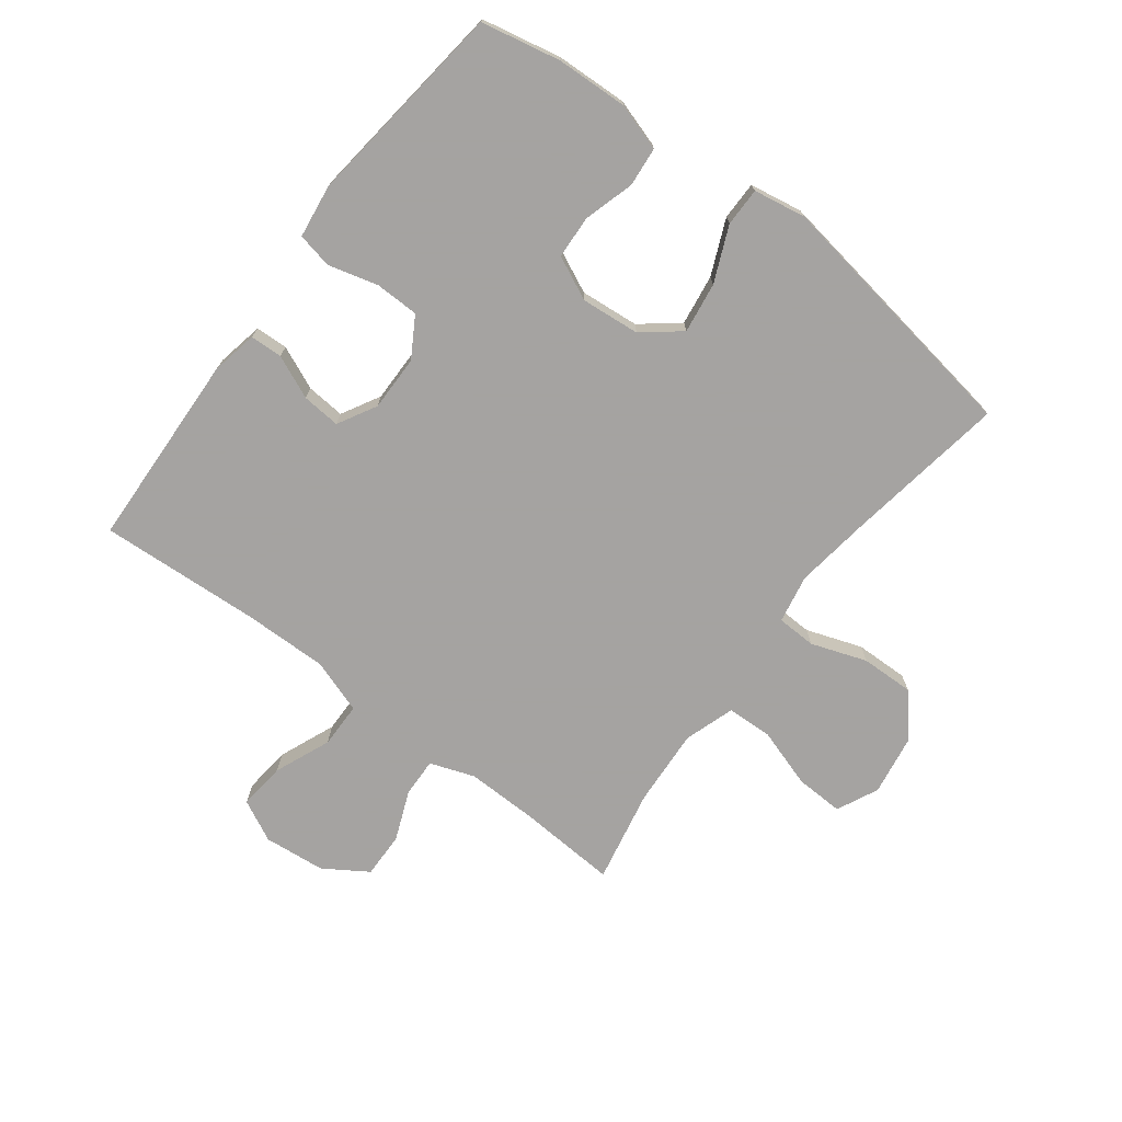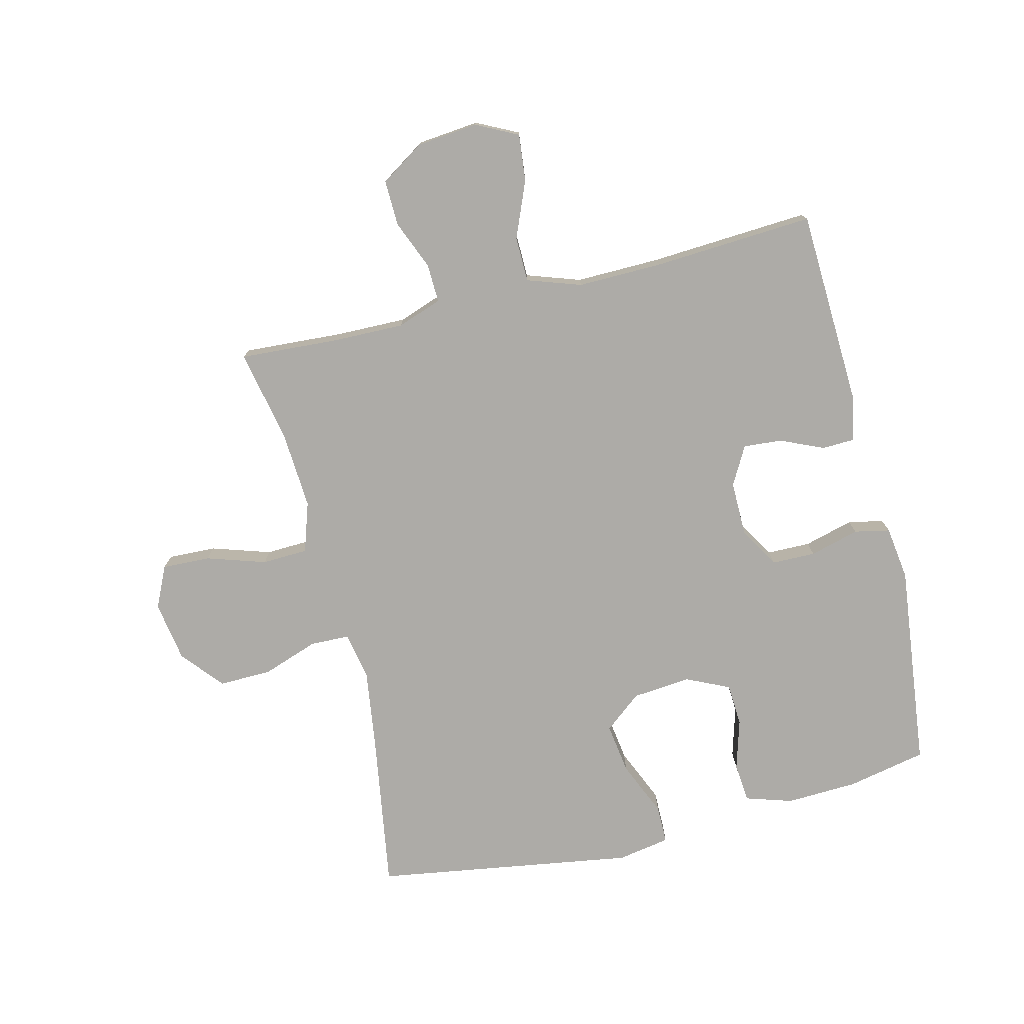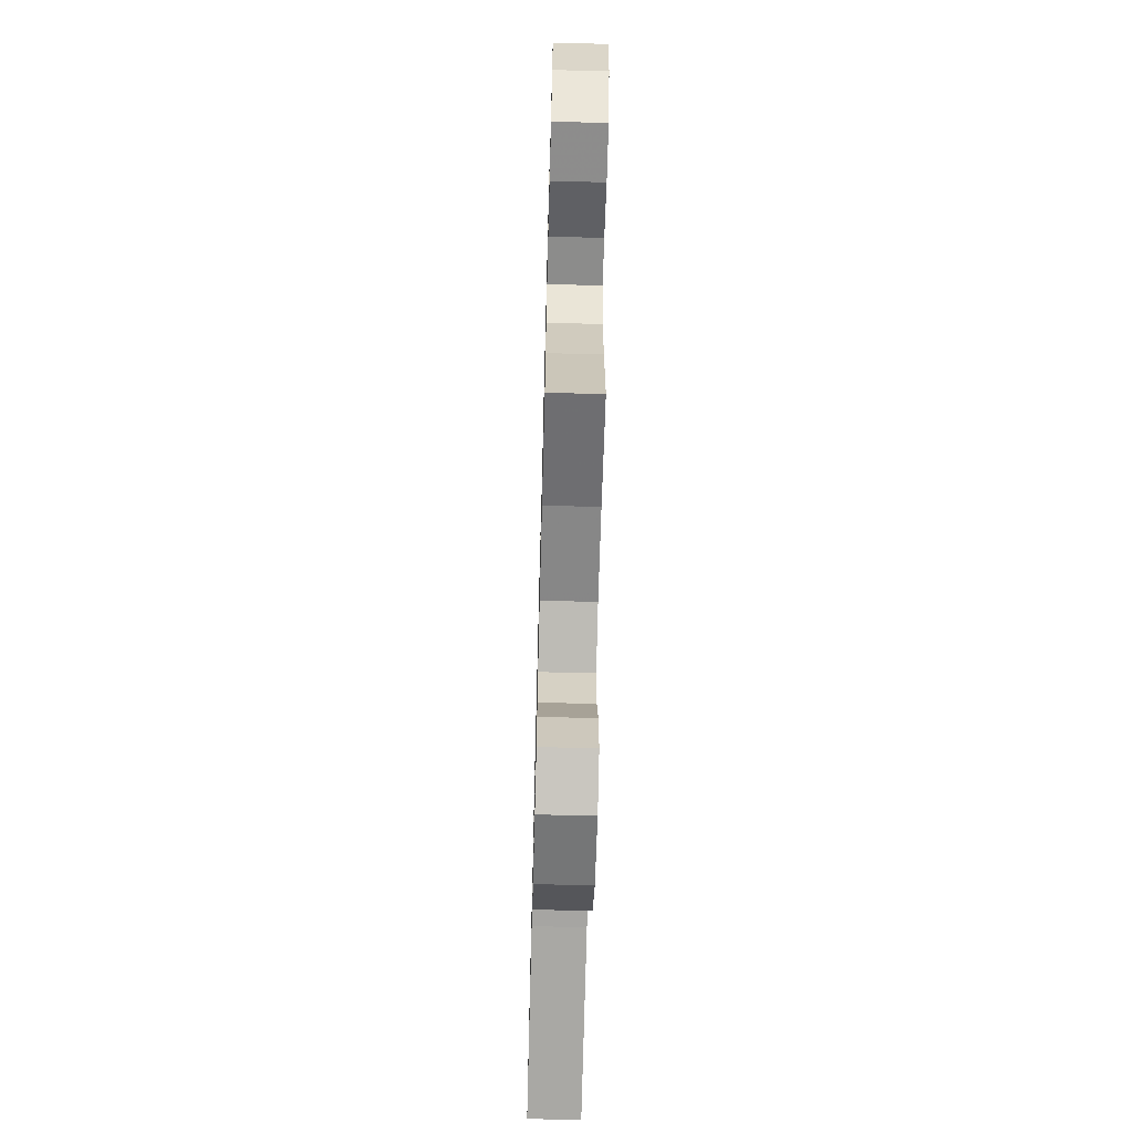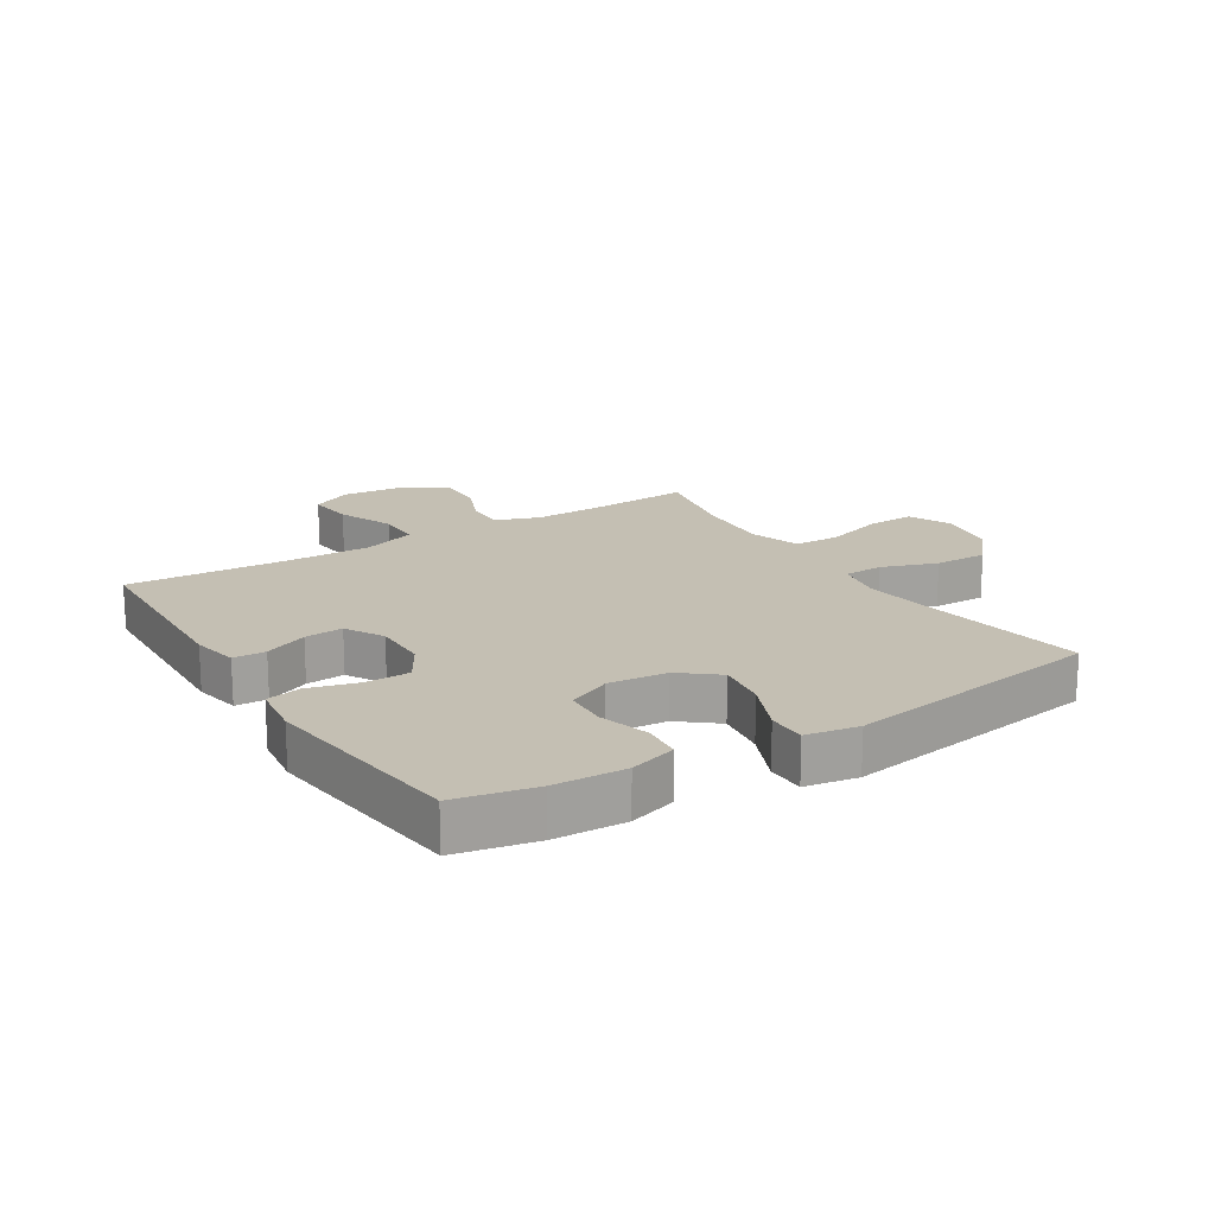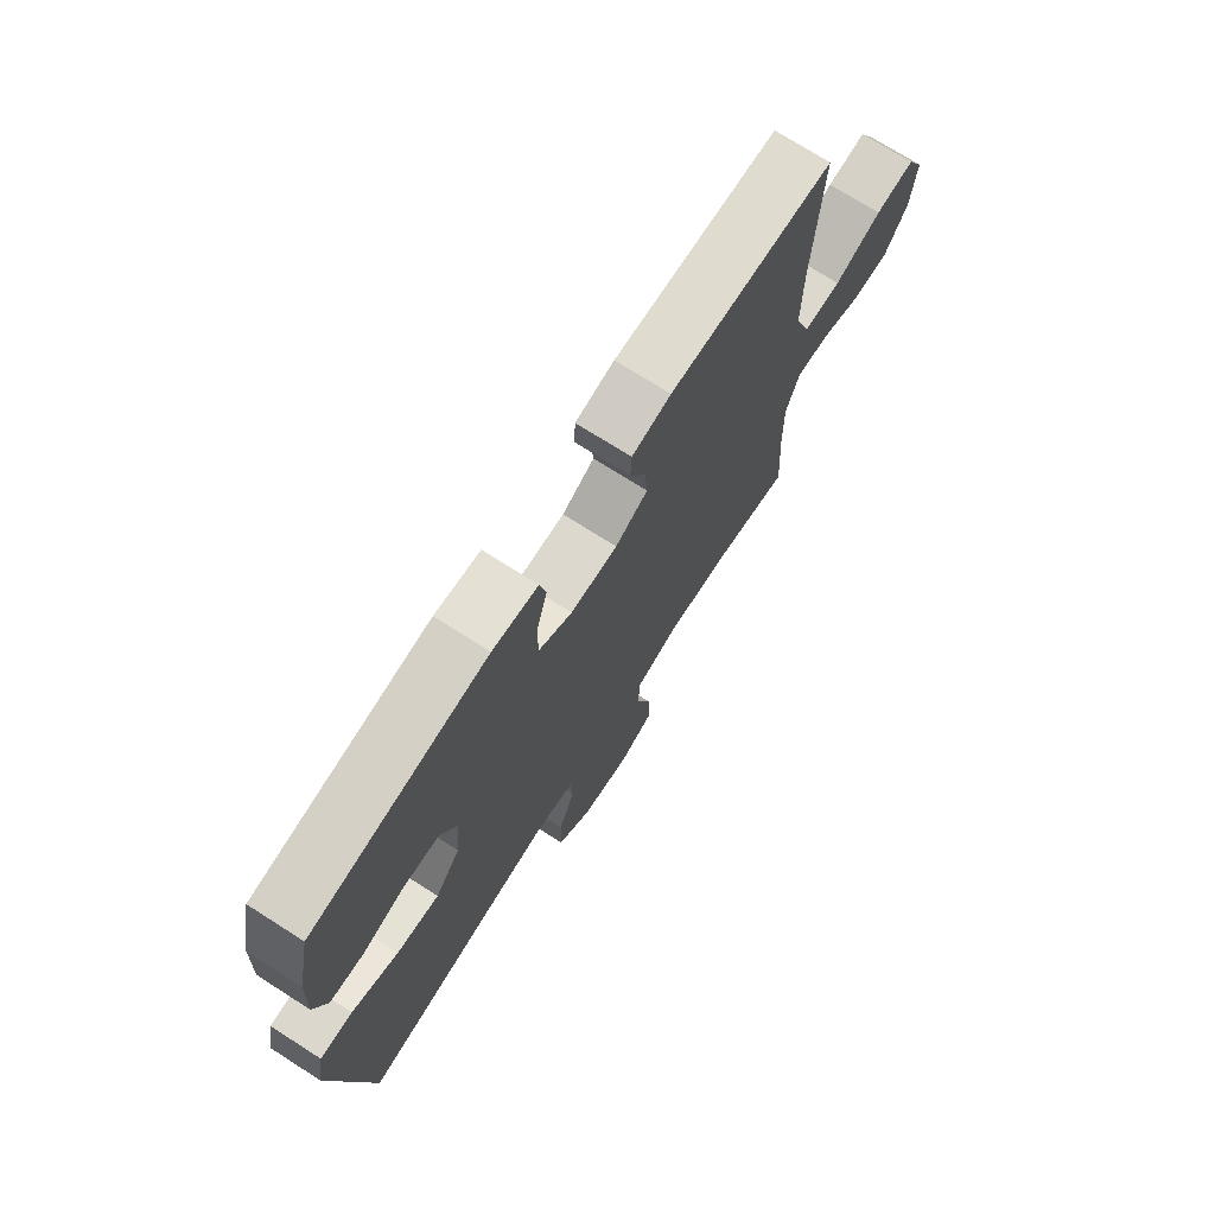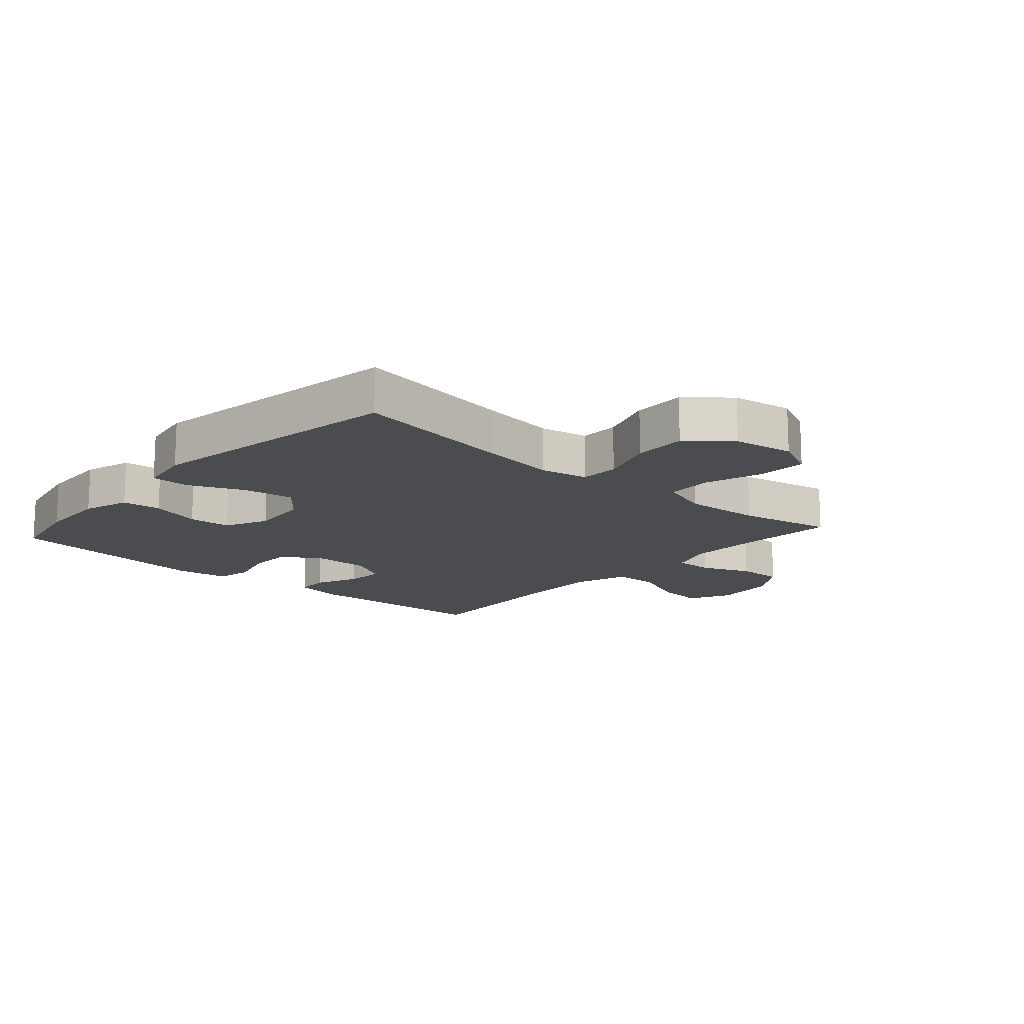
<metadata>
{"format":"obj","ext":"obj","renderer":"f3d","projection":"perspective","resolution":1024,"background":"white","views":[{"elev":-73.1,"azim":52.8,"up":"+Y"},{"elev":-76.4,"azim":-76.2,"up":"+Y"},{"elev":-65.9,"azim":-91.5,"up":"+Z"},{"elev":17.9,"azim":57.9,"up":"+Y"},{"elev":72.9,"azim":122.5,"up":"+Z"},{"elev":-14.9,"azim":138.3,"up":"+Y"}]}
</metadata>
<code>
v -0.5 0.07 0.5
v -0.179 0.07 0.514
v -0.103 0.07 0.499
v -0.101 0.07 0.446
v -0.132 0.07 0.375
v -0.137 0.07 0.312
v -0.074 0.07 0.277
v 0.017 0.07 0.278
v 0.082 0.07 0.317
v 0.083 0.07 0.389
v 0.061 0.07 0.47
v 0.073 0.07 0.528
v 0.161 0.07 0.54
v 0.5 0.07 0.5
v 0.527 0.07 0.37
v 0.532 0.07 0.253
v 0.508 0.07 0.176
v 0.444 0.07 0.17
v 0.361 0.07 0.194
v 0.291 0.07 0.19
v 0.258 0.07 0.119
v 0.267 0.07 0.023
v 0.316 0.07 -0.038
v 0.399 0.07 -0.026
v 0.489 0.07 0.013
v 0.552 0.07 0.013
v 0.567 0.07 -0.073
v 0.5 0.07 -0.5
v 0.236 0.07 -0.458
v 0.113 0.07 -0.441
v 0.034 0.07 -0.456
v 0.032 0.07 -0.52
v 0.064 0.07 -0.611
v 0.066 0.07 -0.698
v -0.002 0.07 -0.755
v -0.101 0.07 -0.771
v -0.169 0.07 -0.739
v -0.166 0.07 -0.66
v -0.135 0.07 -0.563
v -0.138 0.07 -0.488
v -0.22 0.07 -0.461
v -0.347 0.07 -0.469
v -0.5 0.07 -0.5
v -0.49 0.07 -0.338
v -0.488 0.07 -0.221
v -0.514 0.07 -0.148
v -0.577 0.07 -0.15
v -0.658 0.07 -0.183
v -0.733 0.07 -0.185
v -0.779 0.07 -0.114
v -0.789 0.07 -0.013
v -0.755 0.07 0.055
v -0.678 0.07 0.047
v -0.586 0.07 0.009
v -0.512 0.07 0.01
v -0.482 0.07 0.098
v -0.484 0.07 0.236
v -0.5 0 0.5
v -0.179 0 0.514
v -0.103 0 0.499
v -0.101 0 0.446
v -0.132 0 0.375
v -0.137 0 0.312
v -0.074 0 0.277
v 0.017 0 0.278
v 0.082 0 0.317
v 0.083 0 0.389
v 0.061 0 0.47
v 0.073 0 0.528
v 0.161 0 0.54
v 0.5 0 0.5
v 0.527 0 0.37
v 0.532 0 0.253
v 0.508 0 0.176
v 0.444 0 0.17
v 0.361 0 0.194
v 0.291 0 0.19
v 0.258 0 0.119
v 0.267 0 0.023
v 0.316 0 -0.038
v 0.399 0 -0.026
v 0.489 0 0.013
v 0.552 0 0.013
v 0.567 0 -0.073
v 0.5 0 -0.5
v 0.236 0 -0.458
v 0.113 0 -0.441
v 0.034 0 -0.456
v 0.032 0 -0.52
v 0.064 0 -0.611
v 0.066 0 -0.698
v -0.002 0 -0.755
v -0.101 0 -0.771
v -0.169 0 -0.739
v -0.166 0 -0.66
v -0.135 0 -0.563
v -0.138 0 -0.488
v -0.22 0 -0.461
v -0.347 0 -0.469
v -0.5 0 -0.5
v -0.49 0 -0.338
v -0.488 0 -0.221
v -0.514 0 -0.148
v -0.577 0 -0.15
v -0.658 0 -0.183
v -0.733 0 -0.185
v -0.779 0 -0.114
v -0.789 0 -0.013
v -0.755 0 0.055
v -0.678 0 0.047
v -0.586 0 0.009
v -0.512 0 0.01
v -0.482 0 0.098
v -0.484 0 0.236
f 52 53 54
f 51 52 54
f 50 51 54
f 49 50 54
f 48 49 54
f 47 48 54
f 46 47 54 55
f 45 46 55 56
f 42 43 44
f 44 45 56
f 42 44 56
f 41 42 56
f 37 38 39
f 36 37 39
f 35 36 39
f 34 35 39
f 33 34 39
f 32 33 39
f 31 32 39 40
f 41 56 57
f 40 41 57
f 31 40 57
f 30 31 57
f 27 28 29
f 26 27 29
f 25 26 29
f 24 25 29
f 17 18 19
f 16 17 19
f 15 16 19
f 14 15 19
f 13 14 19
f 12 13 19
f 11 12 19
f 10 11 19
f 9 10 19 20
f 8 9 20 21
f 3 4 5
f 2 3 5
f 1 2 5
f 57 1 5
f 57 5 6
f 30 57 6 7
f 23 24 29 30
f 30 7 8
f 23 30 8
f 22 23 8
f 8 21 22
f 111 110 109
f 111 109 108
f 111 108 107
f 111 107 106
f 111 106 105
f 111 105 104
f 112 111 104 103
f 113 112 103 102
f 101 100 99
f 113 102 101
f 113 101 99
f 113 99 98
f 96 95 94
f 96 94 93
f 96 93 92
f 96 92 91
f 96 91 90
f 96 90 89
f 97 96 89 88
f 114 113 98
f 114 98 97
f 114 97 88
f 114 88 87
f 86 85 84
f 86 84 83
f 86 83 82
f 86 82 81
f 76 75 74
f 76 74 73
f 76 73 72
f 76 72 71
f 76 71 70
f 76 70 69
f 76 69 68
f 76 68 67
f 77 76 67 66
f 78 77 66 65
f 62 61 60
f 62 60 59
f 62 59 58
f 62 58 114
f 63 62 114
f 64 63 114 87
f 87 86 81 80
f 65 64 87
f 65 87 80
f 65 80 79
f 79 78 65
f 1 58 59 2
f 2 59 60 3
f 3 60 61 4
f 4 61 62 5
f 5 62 63 6
f 6 63 64 7
f 7 64 65 8
f 8 65 66 9
f 9 66 67 10
f 10 67 68 11
f 11 68 69 12
f 12 69 70 13
f 13 70 71 14
f 14 71 72 15
f 15 72 73 16
f 16 73 74 17
f 17 74 75 18
f 18 75 76 19
f 19 76 77 20
f 20 77 78 21
f 21 78 79 22
f 22 79 80 23
f 23 80 81 24
f 24 81 82 25
f 25 82 83 26
f 26 83 84 27
f 27 84 85 28
f 28 85 86 29
f 29 86 87 30
f 30 87 88 31
f 31 88 89 32
f 32 89 90 33
f 33 90 91 34
f 34 91 92 35
f 35 92 93 36
f 36 93 94 37
f 37 94 95 38
f 38 95 96 39
f 39 96 97 40
f 40 97 98 41
f 41 98 99 42
f 42 99 100 43
f 43 100 101 44
f 44 101 102 45
f 45 102 103 46
f 46 103 104 47
f 47 104 105 48
f 48 105 106 49
f 49 106 107 50
f 50 107 108 51
f 51 108 109 52
f 52 109 110 53
f 53 110 111 54
f 54 111 112 55
f 55 112 113 56
f 56 113 114 57
f 57 114 58 1

</code>
